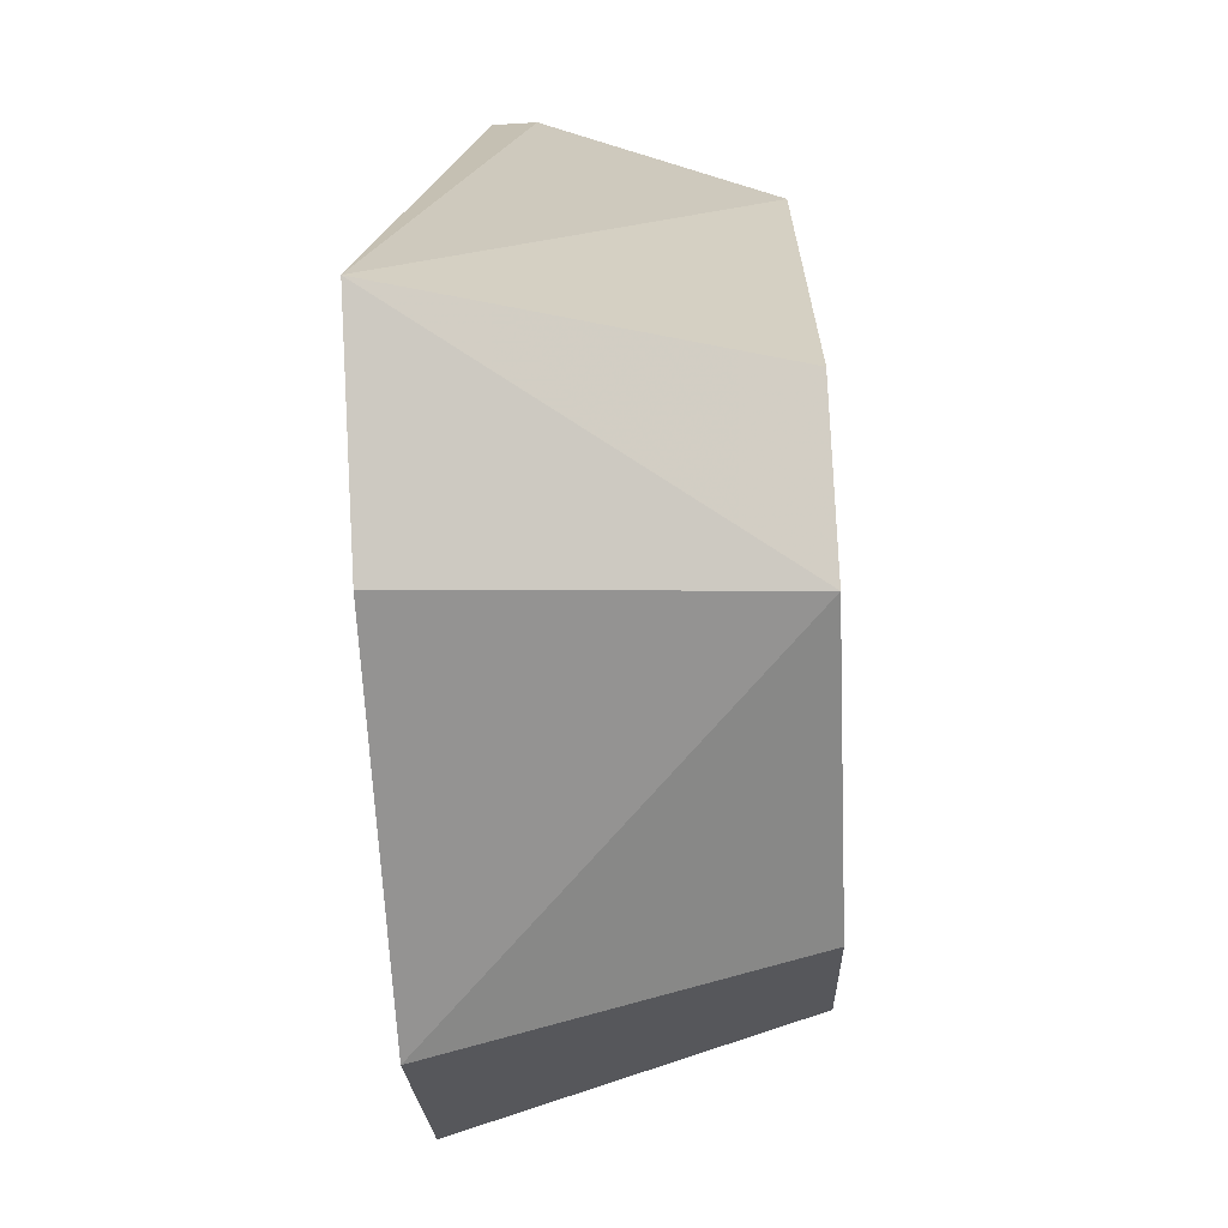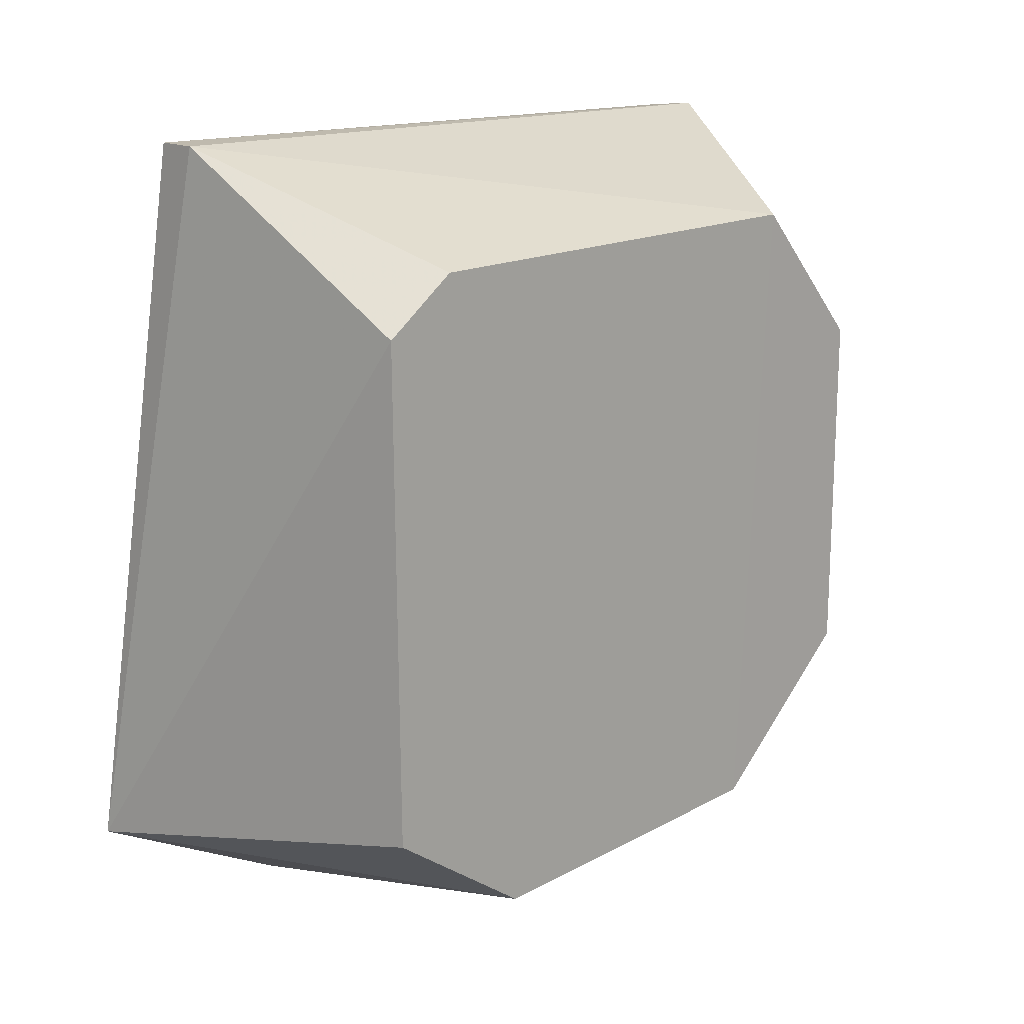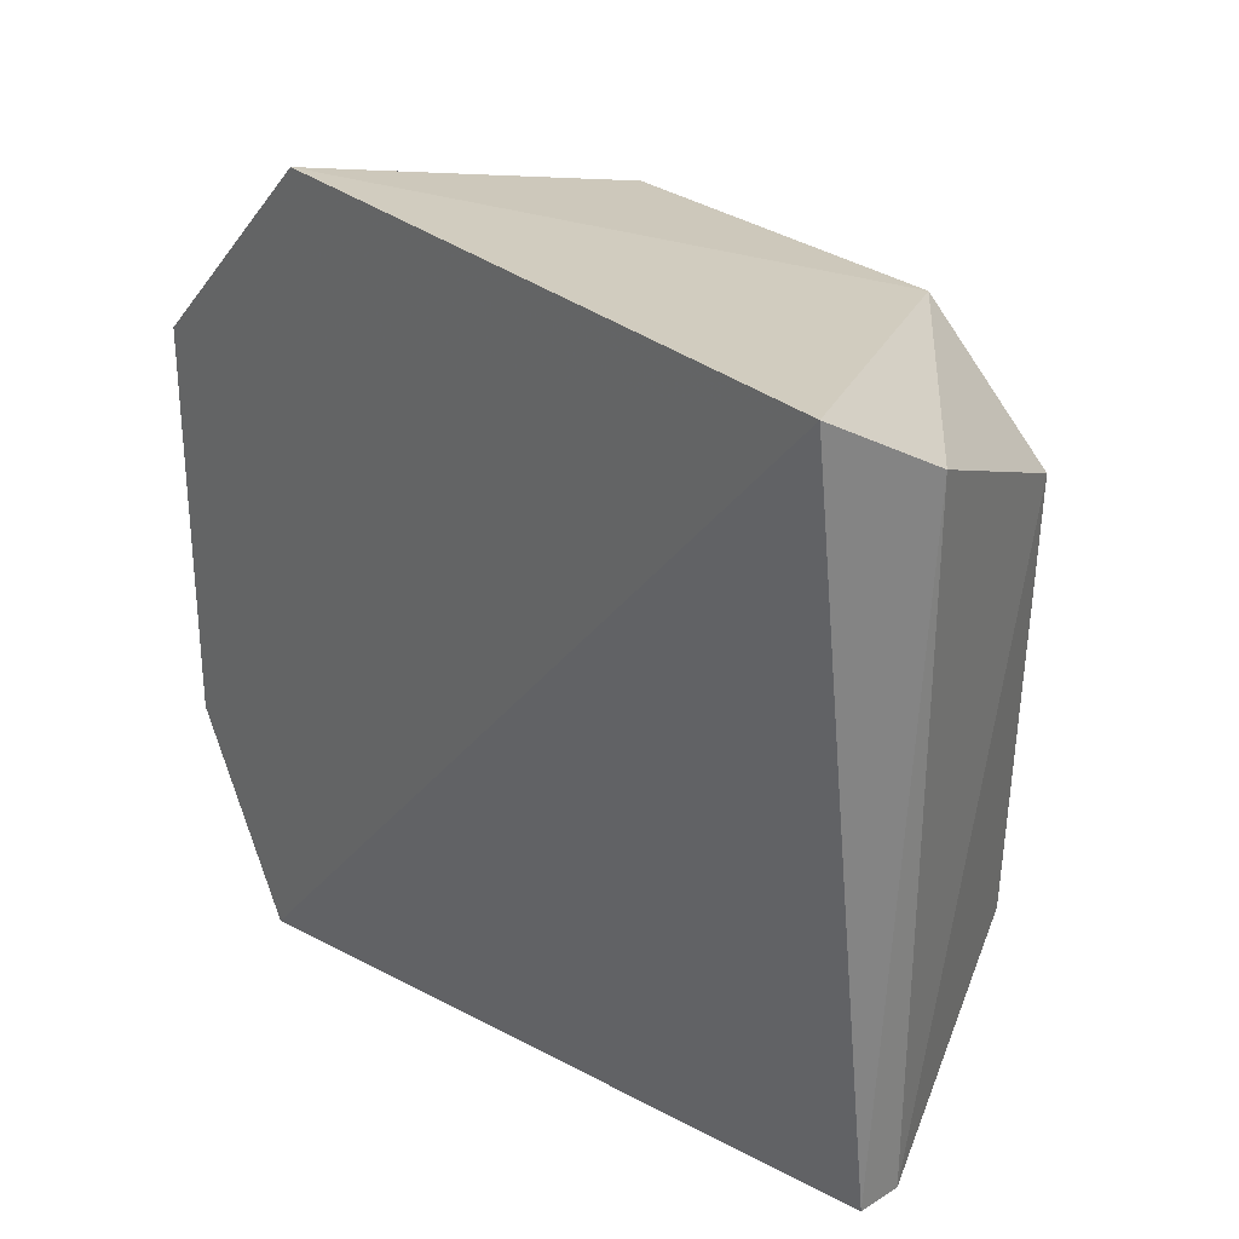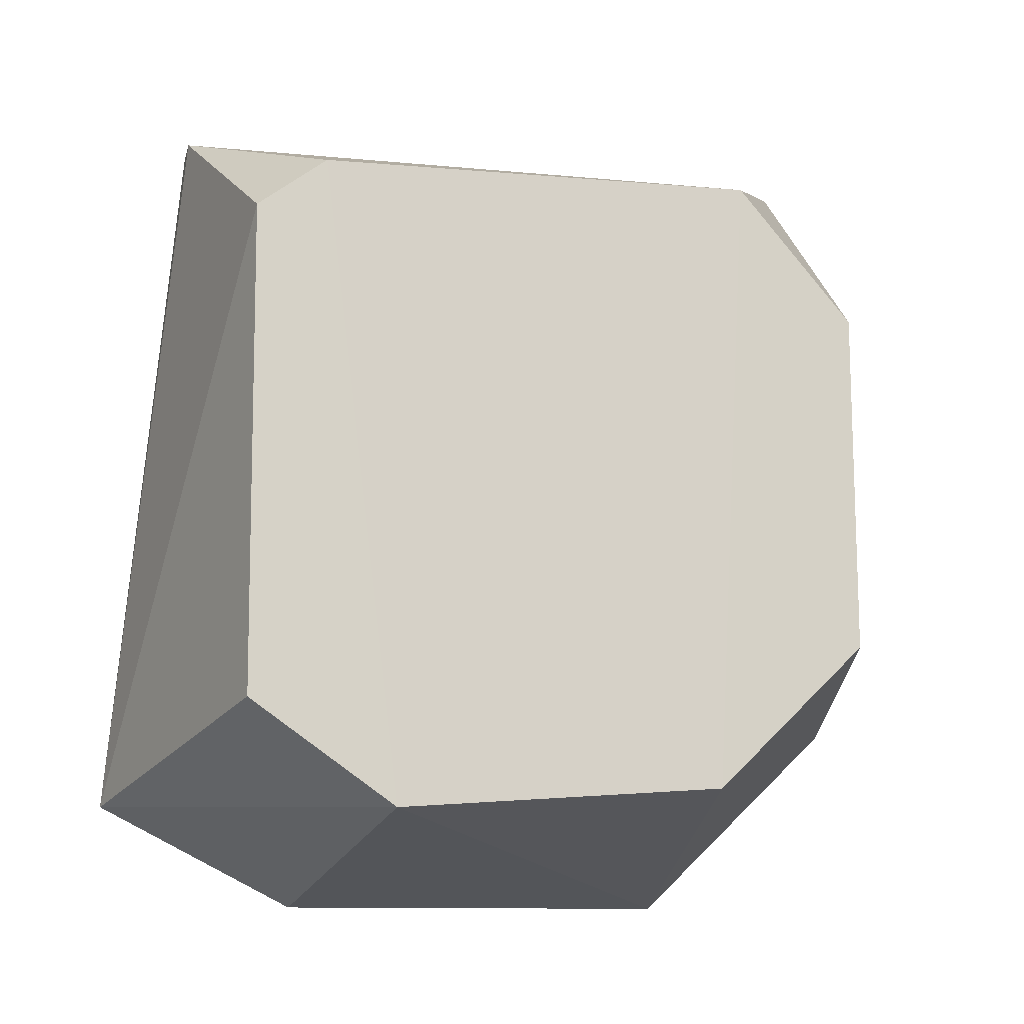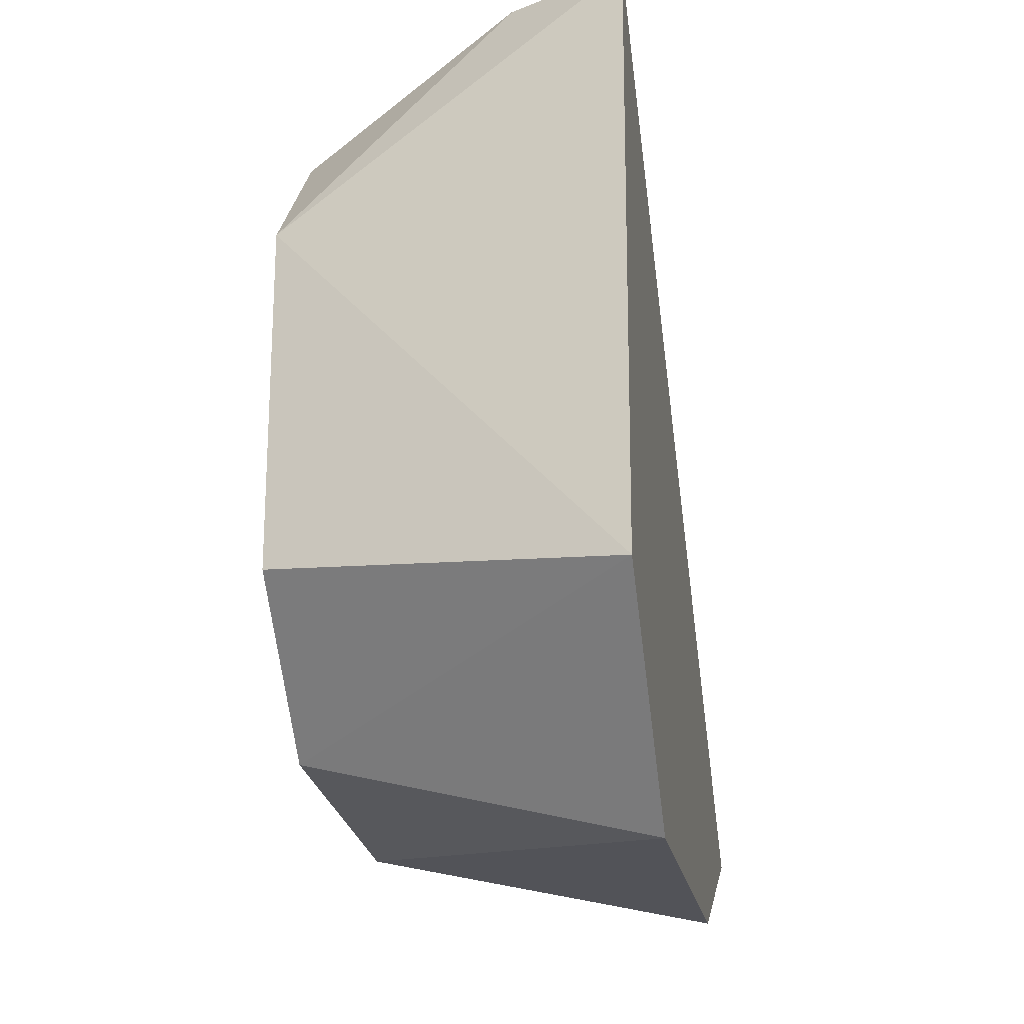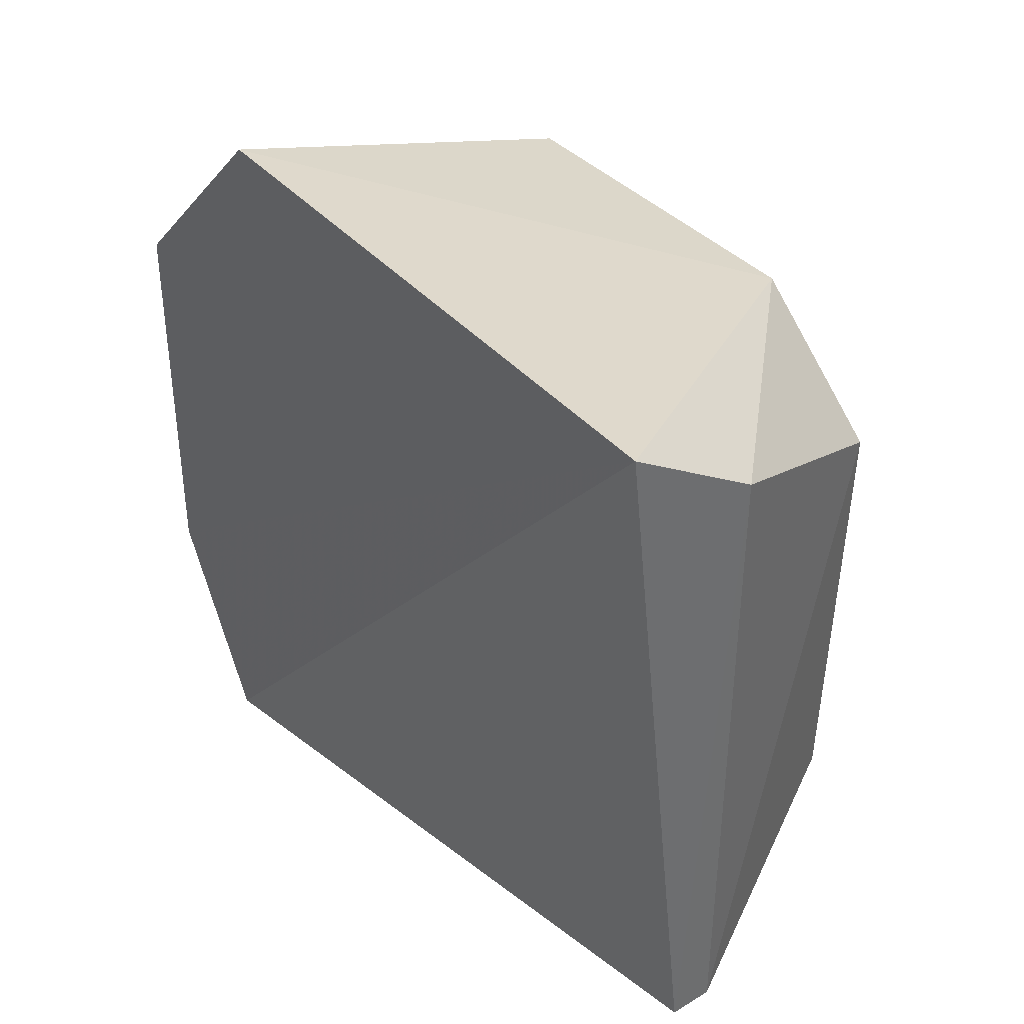
<metadata>
{"format":"obj","ext":"obj","renderer":"f3d","projection":"perspective","resolution":1024,"background":"white","views":[{"elev":-66.7,"azim":2.9,"up":"+Z"},{"elev":15.7,"azim":48.0,"up":"+Z"},{"elev":30.1,"azim":-42.4,"up":"+Y"},{"elev":-14.1,"azim":75.9,"up":"+Z"},{"elev":-20.9,"azim":-169.8,"up":"+Z"},{"elev":39.0,"azim":-37.5,"up":"+Y"}]}
</metadata>
<code>
v 0.038 -0.1488 -0.1098
v 0.0684 -0.2297 -0.13
v 0.06835 -0.1491 -0.184
v 0.0225 -0.1642 -0.215
v 0.03225 -0.236 -0.1098
v 0.0685 -0.2105 -0.2066
v 0.0225 -0.1373 -0.1892
v 0.06844 -0.164 -0.1215
v 0.06845 -0.1686 -0.2031
v 0.0225 -0.2433 -0.2025
v 0.02243 -0.1393 -0.1115
v 0.06835 -0.1489 -0.1392
v 0.06845 -0.2208 -0.1231
v 0.038 -0.2361 -0.1098
v 0.0225 -0.2168 -0.2157
v 0.0684 -0.2291 -0.1937
f 9 6 4
f 9 8 6
f 9 3 8
f 9 7 3
f 9 4 7
f 11 5 1
f 11 10 5
f 11 7 4
f 12 8 3
f 12 1 8
f 12 11 1
f 12 3 7
f 12 7 11
f 13 6 8
f 14 8 1
f 14 1 5
f 14 13 8
f 14 2 13
f 14 10 2
f 14 5 10
f 15 4 6
f 15 6 10
f 15 11 4
f 15 10 11
f 16 10 6
f 16 2 10
f 16 13 2
f 16 6 13

</code>
